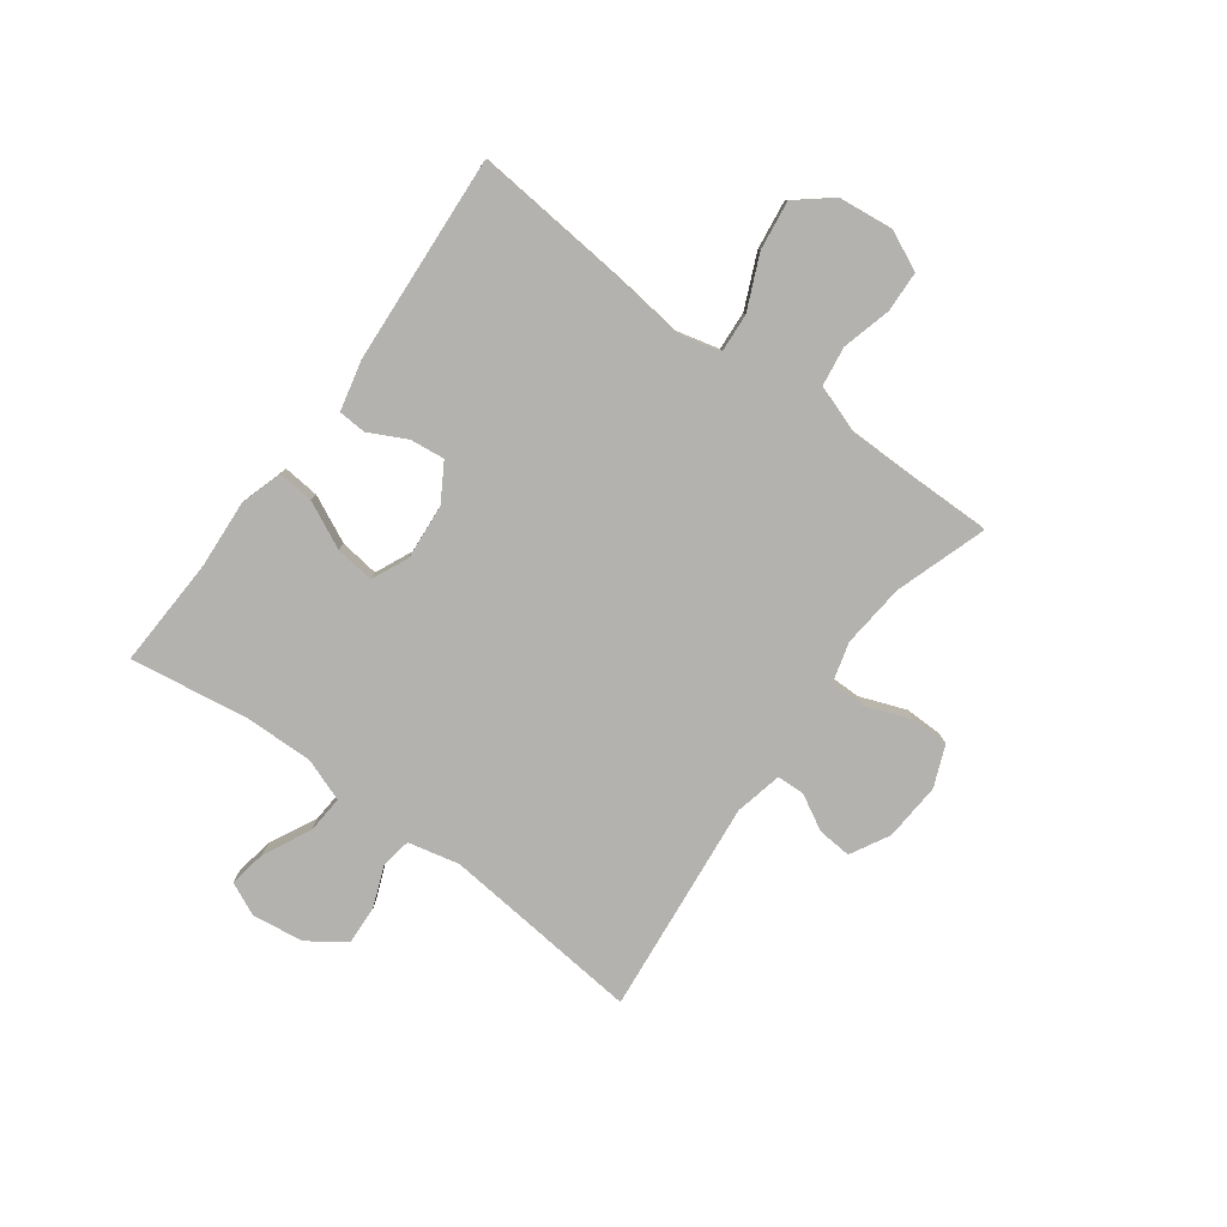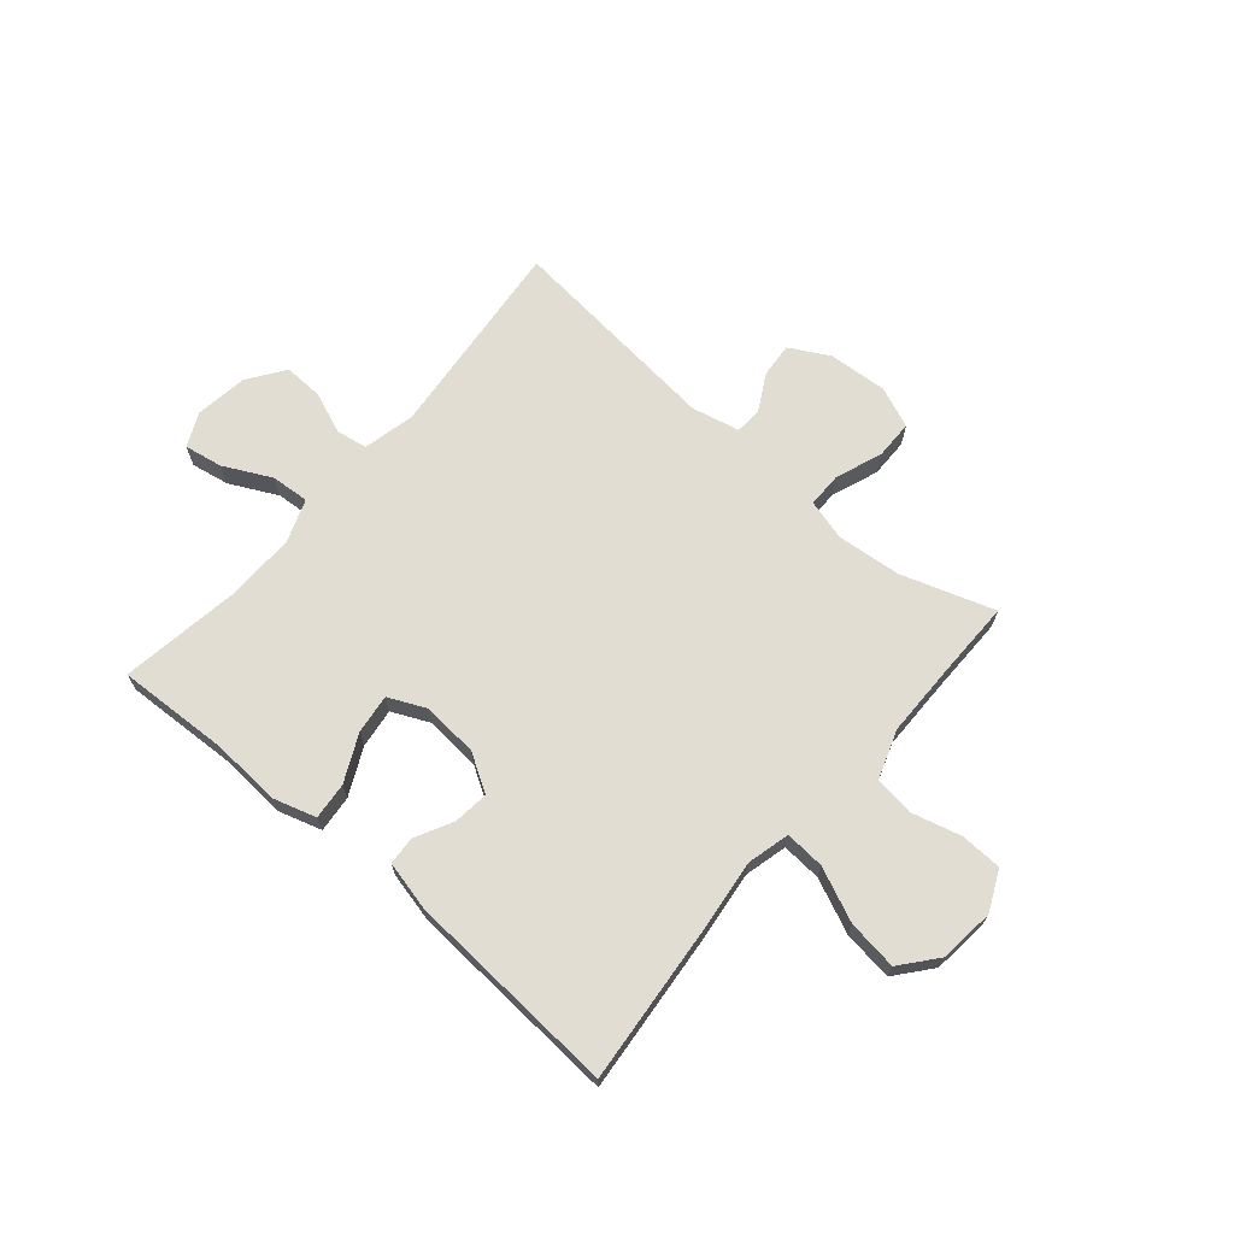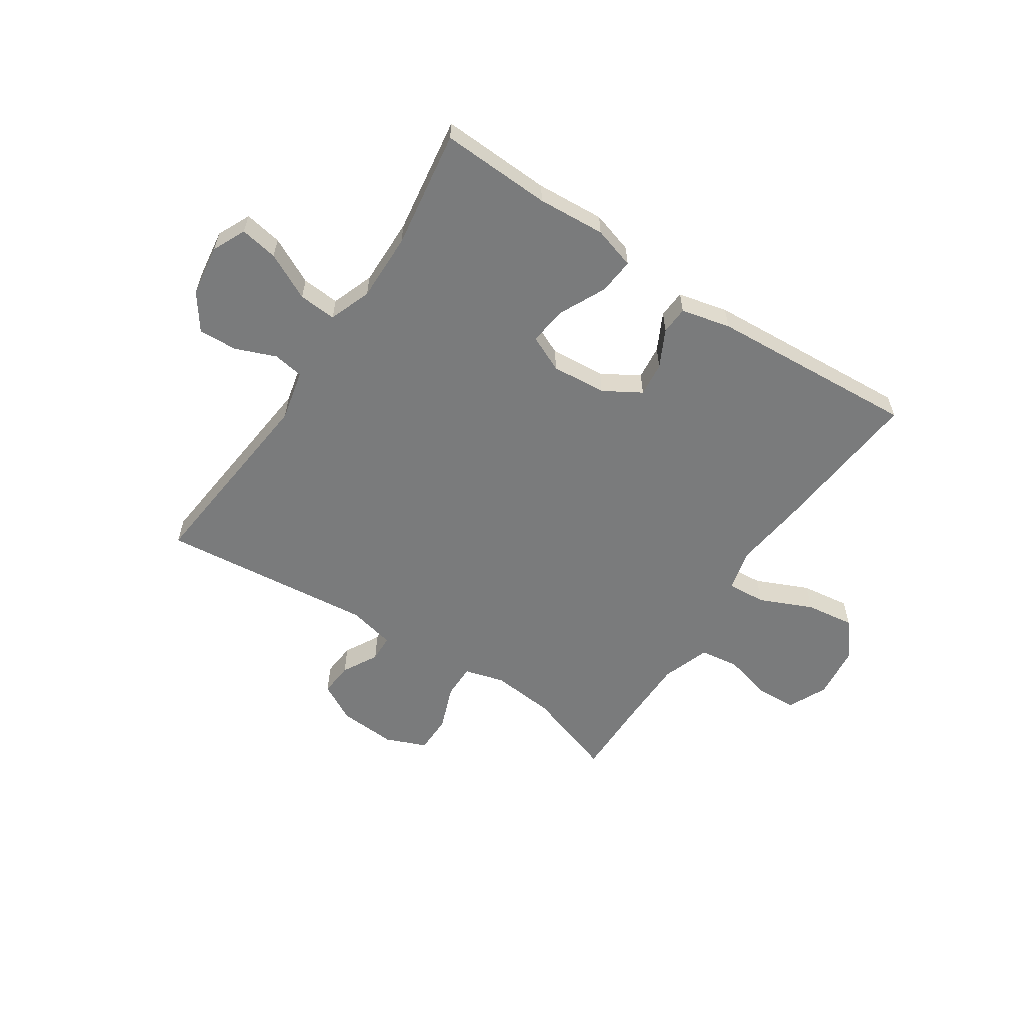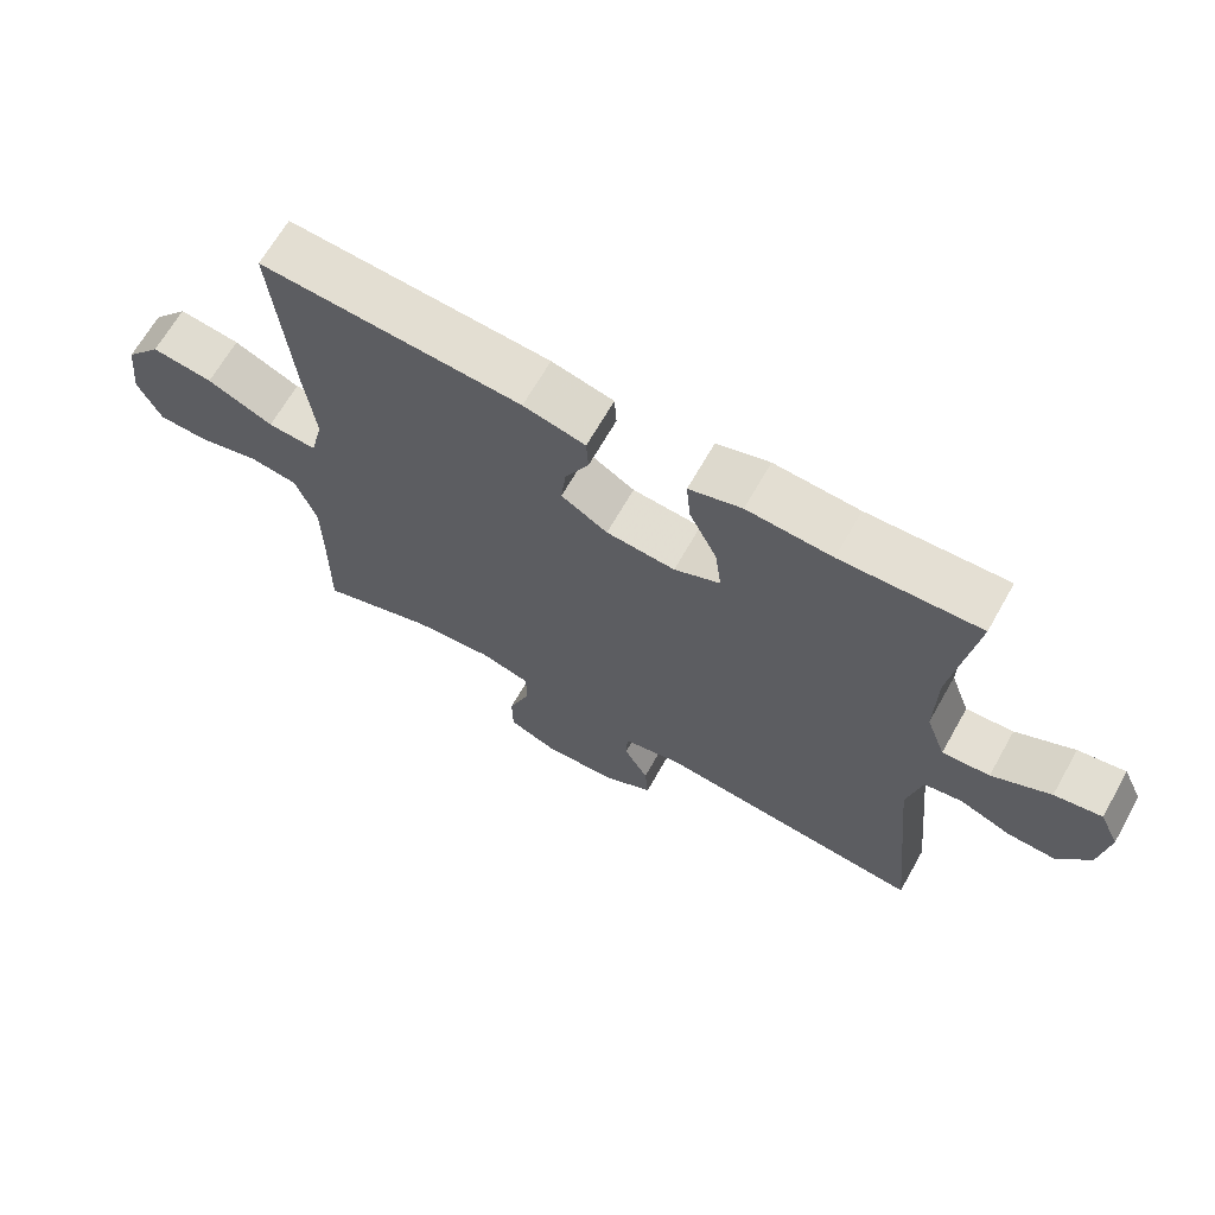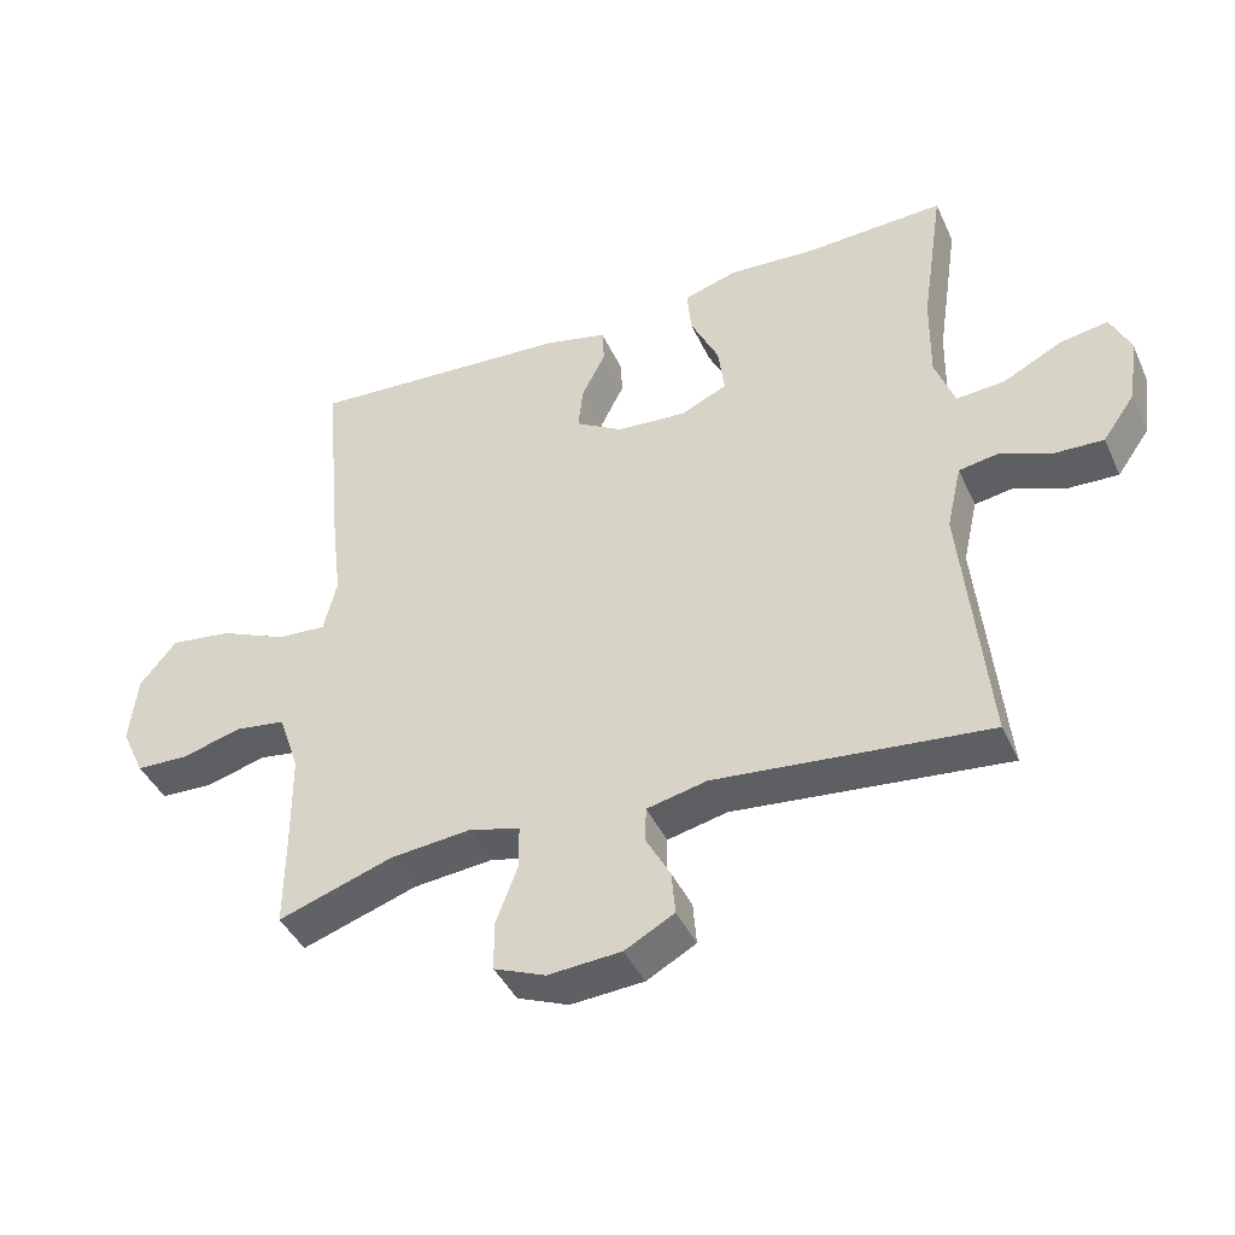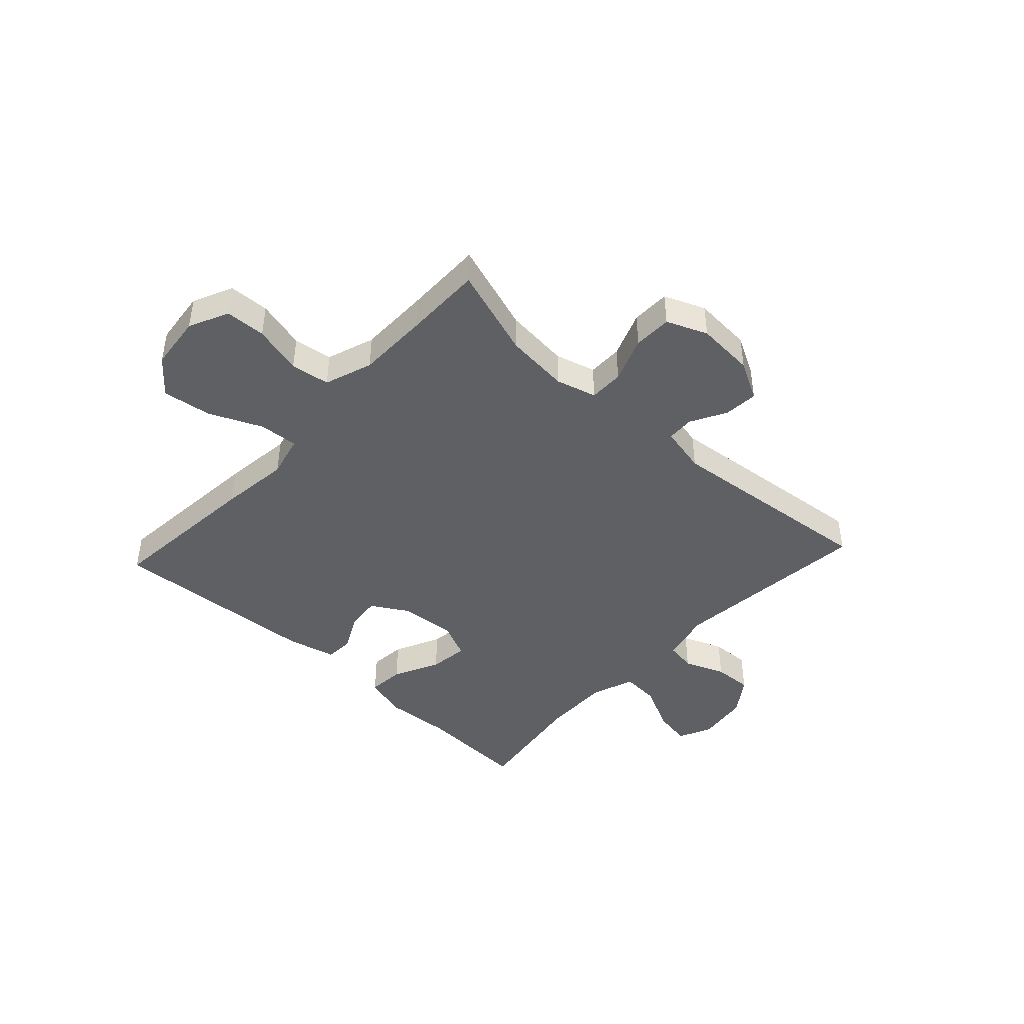
<metadata>
{"format":"obj","ext":"obj","renderer":"f3d","projection":"perspective","resolution":1024,"background":"white","views":[{"elev":-79.7,"azim":53.7,"up":"+Y"},{"elev":68.2,"azim":40.5,"up":"+Y"},{"elev":-58.3,"azim":-33.5,"up":"+Y"},{"elev":66.6,"azim":-150.5,"up":"+Z"},{"elev":-42.4,"azim":-156.6,"up":"+Z"},{"elev":-43.9,"azim":137.2,"up":"+Y"}]}
</metadata>
<code>
v 0.5 0.07 -0.5
v 0.337 0.07 -0.446
v 0.222 0.07 -0.435
v 0.15 0.07 -0.455
v 0.15 0.07 -0.517
v 0.181 0.07 -0.599
v 0.18 0.07 -0.668
v 0.107 0.07 -0.698
v 0.003 0.07 -0.691
v -0.067 0.07 -0.653
v -0.062 0.07 -0.592
v -0.027 0.07 -0.528
v -0.029 0.07 -0.479
v -0.114 0.07 -0.46
v -0.5 0.07 -0.5
v -0.464 0.07 -0.14
v -0.485 0.07 -0.048
v -0.54 0.07 -0.039
v -0.613 0.07 -0.068
v -0.683 0.07 -0.071
v -0.729 0.07 -0.006
v -0.742 0.07 0.087
v -0.714 0.07 0.147
v -0.646 0.07 0.135
v -0.562 0.07 0.093
v -0.494 0.07 0.088
v -0.466 0.07 0.164
v -0.468 0.07 0.287
v -0.5 0.07 0.5
v -0.301 0.07 0.491
v -0.179 0.07 0.499
v -0.103 0.07 0.476
v -0.109 0.07 0.411
v -0.149 0.07 0.328
v -0.158 0.07 0.258
v -0.092 0.07 0.228
v 0.007 0.07 0.236
v 0.074 0.07 0.276
v 0.067 0.07 0.338
v 0.033 0.07 0.405
v 0.036 0.07 0.455
v 0.125 0.07 0.476
v 0.5 0.07 0.5
v 0.474 0.07 0.217
v 0.459 0.07 0.093
v 0.478 0.07 0.017
v 0.548 0.07 0.022
v 0.643 0.07 0.064
v 0.731 0.07 0.076
v 0.783 0.07 0.013
v 0.794 0.07 -0.085
v 0.761 0.07 -0.156
v 0.688 0.07 -0.159
v 0.6 0.07 -0.136
v 0.53 0.07 -0.146
v 0.5 0.07 -0.232
v 0.499 0.07 -0.36
v 0.5 0 -0.5
v 0.337 0 -0.446
v 0.222 0 -0.435
v 0.15 0 -0.455
v 0.15 0 -0.517
v 0.181 0 -0.599
v 0.18 0 -0.668
v 0.107 0 -0.698
v 0.003 0 -0.691
v -0.067 0 -0.653
v -0.062 0 -0.592
v -0.027 0 -0.528
v -0.029 0 -0.479
v -0.114 0 -0.46
v -0.5 0 -0.5
v -0.464 0 -0.14
v -0.485 0 -0.048
v -0.54 0 -0.039
v -0.613 0 -0.068
v -0.683 0 -0.071
v -0.729 0 -0.006
v -0.742 0 0.087
v -0.714 0 0.147
v -0.646 0 0.135
v -0.562 0 0.093
v -0.494 0 0.088
v -0.466 0 0.164
v -0.468 0 0.287
v -0.5 0 0.5
v -0.301 0 0.491
v -0.179 0 0.499
v -0.103 0 0.476
v -0.109 0 0.411
v -0.149 0 0.328
v -0.158 0 0.258
v -0.092 0 0.228
v 0.007 0 0.236
v 0.074 0 0.276
v 0.067 0 0.338
v 0.033 0 0.405
v 0.036 0 0.455
v 0.125 0 0.476
v 0.5 0 0.5
v 0.474 0 0.217
v 0.459 0 0.093
v 0.478 0 0.017
v 0.548 0 0.022
v 0.643 0 0.064
v 0.731 0 0.076
v 0.783 0 0.013
v 0.794 0 -0.085
v 0.761 0 -0.156
v 0.688 0 -0.159
v 0.6 0 -0.136
v 0.53 0 -0.146
v 0.5 0 -0.232
v 0.499 0 -0.36
f 51 52 53 54
f 51 54 55
f 50 51 55
f 47 48 49 50
f 46 47 50 55
f 42 43 44 45
f 42 45 46
f 39 40 41 42
f 38 39 42 46
f 37 38 46 55
f 31 32 33 34
f 30 31 34 35
f 28 29 30 35
f 27 28 35 36
f 22 23 24 25
f 22 25 26
f 21 22 26
f 18 19 20 21
f 17 18 21 26
f 16 17 26 27
f 14 15 16
f 13 14 16 27
f 9 10 11 12
f 9 12 13
f 8 9 13
f 5 6 7 8
f 4 5 8 13
f 3 4 13 27
f 57 1 2
f 56 57 2 3
f 36 37 55 56
f 3 27 36 56
f 111 110 109 108
f 112 111 108
f 112 108 107
f 107 106 105 104
f 112 107 104 103
f 102 101 100 99
f 103 102 99
f 99 98 97 96
f 103 99 96 95
f 112 103 95 94
f 91 90 89 88
f 92 91 88 87
f 92 87 86 85
f 93 92 85 84
f 82 81 80 79
f 83 82 79
f 83 79 78
f 78 77 76 75
f 83 78 75 74
f 84 83 74 73
f 73 72 71
f 84 73 71 70
f 69 68 67 66
f 70 69 66
f 70 66 65
f 65 64 63 62
f 70 65 62 61
f 84 70 61 60
f 59 58 114
f 60 59 114 113
f 113 112 94 93
f 113 93 84 60
f 1 58 59 2
f 2 59 60 3
f 3 60 61 4
f 4 61 62 5
f 5 62 63 6
f 6 63 64 7
f 7 64 65 8
f 8 65 66 9
f 9 66 67 10
f 10 67 68 11
f 11 68 69 12
f 12 69 70 13
f 13 70 71 14
f 14 71 72 15
f 15 72 73 16
f 16 73 74 17
f 17 74 75 18
f 18 75 76 19
f 19 76 77 20
f 20 77 78 21
f 21 78 79 22
f 22 79 80 23
f 23 80 81 24
f 24 81 82 25
f 25 82 83 26
f 26 83 84 27
f 27 84 85 28
f 28 85 86 29
f 29 86 87 30
f 30 87 88 31
f 31 88 89 32
f 32 89 90 33
f 33 90 91 34
f 34 91 92 35
f 35 92 93 36
f 36 93 94 37
f 37 94 95 38
f 38 95 96 39
f 39 96 97 40
f 40 97 98 41
f 41 98 99 42
f 42 99 100 43
f 43 100 101 44
f 44 101 102 45
f 45 102 103 46
f 46 103 104 47
f 47 104 105 48
f 48 105 106 49
f 49 106 107 50
f 50 107 108 51
f 51 108 109 52
f 52 109 110 53
f 53 110 111 54
f 54 111 112 55
f 55 112 113 56
f 56 113 114 57
f 57 114 58 1

</code>
